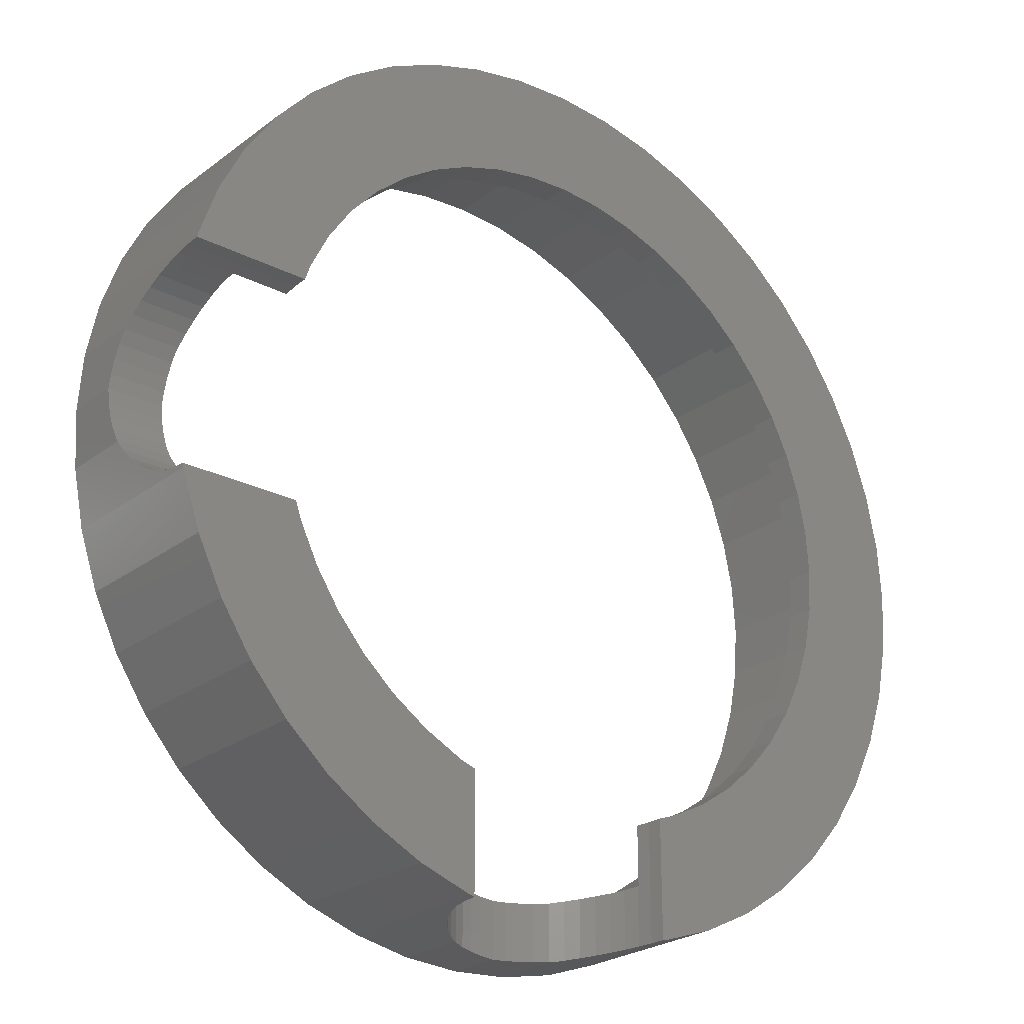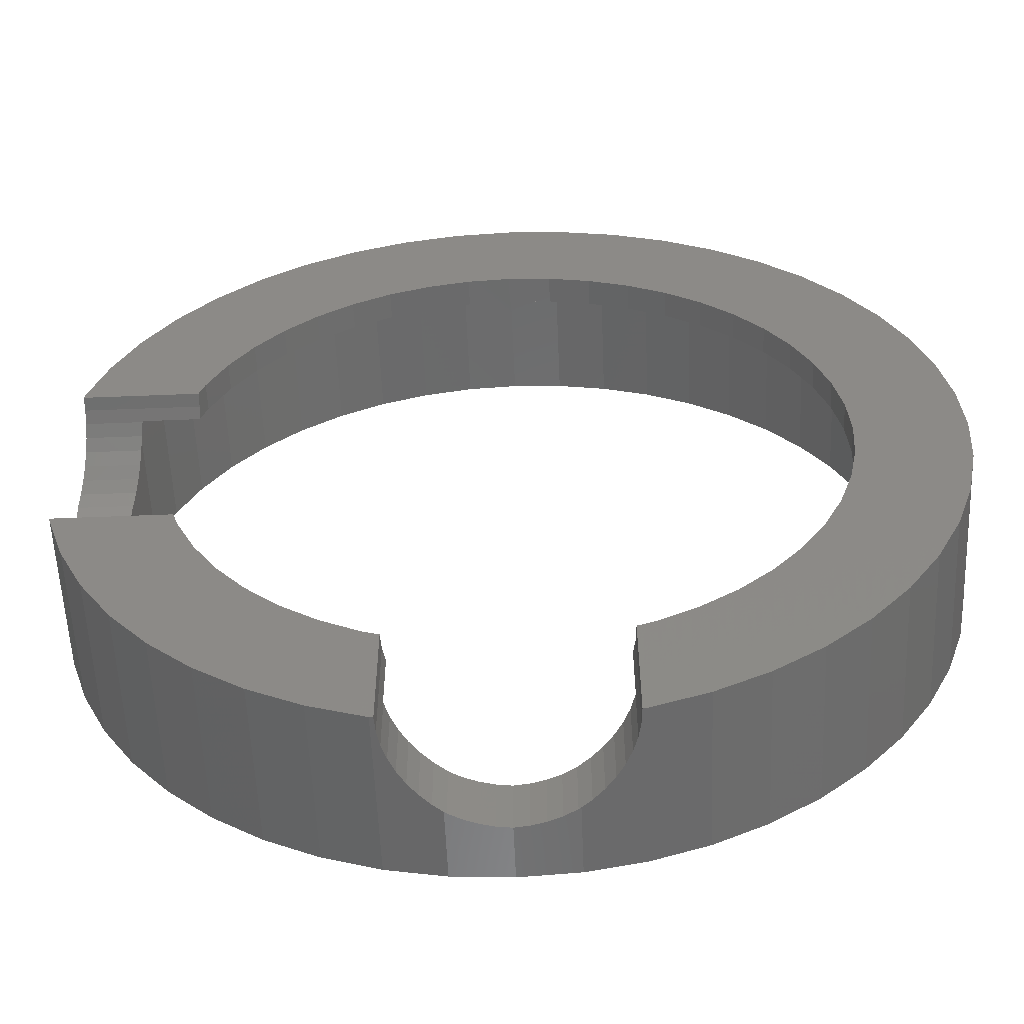
<metadata>
{"format":"stl","ext":"stl","renderer":"f3d","projection":"perspective","resolution":1024,"background":"white","views":[{"elev":-24.9,"azim":140.4,"up":"+Y"},{"elev":-56.8,"azim":-177.6,"up":"+Y"}]}
</metadata>
<code>
# stl→obj: 382 verts, 764 faces
v 6.95 0.7654 1.848
v 6.94 0.9137 3
v 6.94 0.9137 1.775
v 6.966 0.5176 1.932
v 6.983 0.2611 1.983
v 7 0 3
v 7 0 2
v -7 0 3
v -6.94 0.9137 0.5
v -6.94 0.9137 3
v -7 0 0.5
v 0 7 0.5
v 0.9137 6.94 3
v 0 7 3
v 0.9137 6.94 0.5
v -0.2611 -6.983 1.983
v 0 -7 3
v 0 -7 2
v -0.9137 -6.94 3
v -0.5176 -6.966 1.932
v -0.7654 -6.95 1.848
v -0.9137 -6.94 1.775
v -4.95 -4.95 3
v -5.553 -4.261 0.5
v -5.553 -4.261 3
v -4.95 -4.95 0.5
v 5.553 4.261 0.5
v 4.95 4.95 3
v 4.95 4.95 0.5
v 5.553 4.261 3
v -4.95 4.95 0.5
v -4.261 5.553 3
v -4.95 4.95 3
v -4.261 5.553 0.5
v -2.679 6.467 0.5
v -1.812 6.761 3
v -2.679 6.467 3
v -1.812 6.761 0.5
v -6.467 -2.679 3
v -6.761 -1.812 0.5
v -6.761 -1.812 3
v -6.467 -2.679 0.5
v -2.071 -7.727 0
v -2 -5.644 0
v -2 -7.741 0
v -3.061 -7.391 0
v -2.296 -5.543 0
v -3 -5.196 0
v -4 -6.928 0
v -3.653 -4.76 0
v -4.87 -6.347 0
v -4.243 -4.243 0
v -5.657 -5.657 0
v -4.76 -3.653 0
v -6.347 -4.87 0
v -5.196 -3 0
v -6.928 -4 0
v -5.543 -2.296 0
v -7.391 -3.061 0
v -5.796 -1.553 0
v 5.644 2 0
v 7.727 2.071 0
v 7.741 2 0
v 7.391 3.061 0
v 5.543 2.296 0
v 6.928 4 0
v 5.196 3 0
v 6.347 4.87 0
v 4.76 3.653 0
v 5.657 5.657 0
v 4.243 4.243 0
v 4.87 6.347 0
v 3.653 4.76 0
v 4 6.928 0
v 3 5.196 0
v 3.061 7.391 0
v 2.296 5.543 0
v 2.071 7.727 0
v 1.553 5.796 0
v 1.044 7.932 0
v 0.7832 5.949 0
v 0 6 0
v 0 8 0
v -0.7832 5.949 0
v -1.044 7.932 0
v -1.553 5.796 0
v -2.071 7.727 0
v -2.296 5.543 0
v -3.061 7.391 0
v -3 5.196 0
v -4 6.928 0
v -3.653 4.76 0
v -4.87 6.347 0
v -4.243 4.243 0
v -5.657 5.657 0
v -4.76 3.653 0
v -6.347 4.87 0
v -5.196 3 0
v -6.928 4 0
v -5.543 2.296 0
v -7.391 3.061 0
v -5.796 1.553 0
v -7.727 2.071 0
v -5.949 0.7832 0
v -7.932 1.044 0
v -6 0 0
v -7.727 -2.071 0
v -5.949 -0.7832 0
v -7.932 -1.044 0
v -8 0 0
v 5.644 -2 0
v 7.727 -2.071 0
v 7.391 -3.061 0
v 5.543 -2.296 0
v 6.928 -4 0
v 5.196 -3 0
v 6.347 -4.87 0
v 4.76 -3.653 0
v 5.657 -5.657 0
v 7.741 -2 0
v 4.243 -4.243 0
v 4.87 -6.347 0
v 3.653 -4.76 0
v 4 -6.928 0
v 3 -5.196 0
v 3.061 -7.391 0
v 2.296 -5.543 0
v 2 -5.644 0
v 2.071 -7.727 0
v 2 -7.741 0
v 6.467 2.679 0.5
v 6.062 3.5 3
v 6.062 3.5 0.5
v 6.467 2.679 3
v 2.679 6.467 0.5
v 3.5 6.062 3
v 2.679 6.467 3
v 3.5 6.062 0.5
v 4.261 5.553 3
v 4.261 5.553 0.5
v -6.467 2.679 3
v -6.062 3.5 0.5
v -6.062 3.5 3
v -6.467 2.679 0.5
v 5.543 2.296 0.5
v 5.666 1.935 0.5
v 5.196 3 0.5
v 6.72 1.935 0.5
v 4.76 3.653 0.5
v 4.243 4.243 0.5
v 3.653 4.76 0.5
v 3 5.196 0.5
v 2.296 5.543 0.5
v 1.812 6.761 0.5
v 1.553 5.796 0.5
v 0.7832 5.949 0.5
v 0 6 0.5
v -0.7832 5.949 0.5
v -0.9137 6.94 0.5
v -1.553 5.796 0.5
v -2.296 5.543 0.5
v -3 5.196 0.5
v -3.5 6.062 0.5
v -3.653 4.76 0.5
v -4.243 4.243 0.5
v -4.76 3.653 0.5
v -5.553 4.261 0.5
v -5.196 3 0.5
v -5.543 2.296 0.5
v -6.761 1.812 0.5
v -5.796 1.553 0.5
v -2.679 -6.467 0.5
v -1.935 -5.666 0.5
v -2.296 -5.543 0.5
v -1.935 -6.72 0.5
v -3 -5.196 0.5
v -3.5 -6.062 0.5
v -3.653 -4.76 0.5
v -4.261 -5.553 0.5
v -4.243 -4.243 0.5
v -4.76 -3.653 0.5
v -5.196 -3 0.5
v -6.062 -3.5 0.5
v -5.543 -2.296 0.5
v -5.796 -1.553 0.5
v -5.949 -0.7832 0.5
v -6.94 -0.9137 0.5
v -6 0 0.5
v -5.949 0.7832 0.5
v 5.666 -1.935 0.5
v 6.467 -2.679 0.5
v 6.72 -1.935 0.5
v 5.543 -2.296 0.5
v 6.062 -3.5 0.5
v 5.196 -3 0.5
v 5.553 -4.261 0.5
v 4.76 -3.653 0.5
v 4.95 -4.95 0.5
v 4.243 -4.243 0.5
v 4.261 -5.553 0.5
v 3.653 -4.76 0.5
v 3.5 -6.062 0.5
v 3 -5.196 0.5
v 2.679 -6.467 0.5
v 2.296 -5.543 0.5
v 1.935 -5.666 0.5
v 1.935 -6.72 0.5
v -3.5 6.062 3
v -0.9137 6.94 3
v 2.679 -6.467 3
v 1.812 -6.761 0.8384
v 1.812 -6.761 3
v 1.848 -6.749 0.7654
v 1.932 -6.721 0.5176
v 0.2611 -6.983 1.983
v 0.9137 -6.94 3
v 0.5176 -6.966 1.932
v 0.7654 -6.95 1.848
v 0.9134 -6.94 1.775
v 0.9137 -6.94 1.775
v 3.5 -6.062 3
v -6.062 -3.5 3
v -6.94 -0.9137 3
v 6.721 1.932 0.5176
v 6.749 1.848 0.7654
v 6.761 1.812 0.8384
v 6.761 1.812 3
v 6.768 1.777 0.9097
v 6.777 1.732 1
v 6.788 1.676 1.083
v 6.806 1.587 1.218
v 6.841 1.414 1.414
v 6.88 1.218 1.587
v 6.923 1 1.732
v 1.812 6.761 3
v -5.553 4.261 3
v -6.761 1.812 3
v 6.983 -0.2611 1.983
v 6.94 -0.9137 3
v 6.966 -0.5176 1.932
v 6.95 -0.7654 1.848
v 6.94 -0.9137 1.775
v 1 -6.923 1.732
v 1.081 -6.907 1.678
v 1.218 -6.88 1.587
v 1.414 -6.841 1.414
v 1.587 -6.806 1.218
v 1.732 -6.777 1
v 4.261 -5.553 3
v 5.553 -4.261 3
v 4.95 -4.95 3
v 6.467 -2.679 3
v 6.062 -3.5 3
v -4.261 -5.553 3
v -3.5 -6.062 3
v -2.679 -6.467 3
v -1.812 -6.761 0.8384
v -1.812 -6.761 3
v -1.848 -6.749 0.7654
v -1.932 -6.721 0.5176
v 6.923 -1 1.732
v 6.761 -1.812 3
v 6.88 -1.218 1.587
v 6.841 -1.414 1.414
v 6.806 -1.587 1.218
v 6.777 -1.732 1
v 6.761 -1.812 0.8384
v 6.749 -1.848 0.7654
v 6.721 -1.932 0.5176
v -1 -6.923 1.732
v -1.218 -6.88 1.587
v -1.414 -6.841 1.414
v -1.587 -6.806 1.218
v -1.732 -6.777 1
v 5.65 1.983 0.2611
v 5.65 -1.983 0.2611
v -1.983 -5.65 0.2611
v -1.991 -5.647 0.134
v 1.983 -5.65 0.2611
v 4 6.928 3
v 4.87 6.347 3
v -7.391 3.061 3
v -7.727 2.071 3
v 7.727 -2.071 3
v 7.932 -1.044 1.703
v 7.932 -1.044 3
v 7.897 -1.218 1.587
v 7.858 -1.414 1.414
v 7.824 -1.587 1.218
v 7.795 -1.732 1
v 7.772 -1.848 0.7654
v 7.755 -1.932 0.5176
v 7.745 -1.983 0.2611
v -2.071 -7.727 3
v -3.061 -7.391 3
v -3.061 7.391 3
v -2.071 7.727 3
v -6.928 4 3
v 7.391 3.061 3
v 6.928 4 3
v 6.347 4.87 3
v 3.061 7.391 3
v 1.044 7.932 3
v 2.071 7.727 3
v -7.932 1.044 3
v -5.657 5.657 3
v -6.347 4.87 3
v -1.044 7.932 3
v -4.87 6.347 3
v 7.932 1.044 3
v 7.934 1 1.732
v 7.932 1.044 1.703
v 7.95 0.7654 1.848
v 7.966 0.5176 1.932
v 8 0 3
v 7.983 0.2611 1.983
v 8 0 2
v 7.391 -3.061 3
v 3.061 -7.391 3
v 2.071 -7.727 3
v -1.044 -7.932 1.703
v -1.044 -7.932 3
v -1.218 -7.897 1.587
v -1.414 -7.858 1.414
v -1.587 -7.824 1.218
v -1.732 -7.795 1
v -1.848 -7.772 0.7654
v -1.932 -7.755 0.5176
v -1.983 -7.745 0.2611
v -1.988 -7.744 0.1838
v -4.87 -6.347 3
v -5.657 -5.657 3
v 7.755 1.932 0.5176
v 7.727 2.071 3
v 7.745 1.983 0.2611
v 7.772 1.848 0.7654
v 7.788 1.766 0.9315
v 7.795 1.732 1
v 7.803 1.69 1.063
v 7.824 1.587 1.218
v 7.858 1.414 1.414
v 7.897 1.218 1.587
v 5.657 5.657 3
v 0 8 3
v -8 0 3
v -4 6.928 3
v 6.928 -4 3
v 6.347 -4.87 3
v 5.657 -5.657 3
v 4.87 -6.347 3
v 4 -6.928 3
v 1.044 -7.932 3
v 0 -8 3
v -4 -6.928 3
v -6.347 -4.87 3
v -6.928 -4 3
v -7.391 -3.061 3
v -7.727 -2.071 3
v -7.932 -1.044 3
v 7.983 -0.2611 1.983
v 7.966 -0.5176 1.932
v 7.95 -0.7654 1.848
v 7.934 -1 1.732
v 0.2611 -7.983 1.983
v 0 -8 2
v 0.5176 -7.966 1.932
v 0.7654 -7.95 1.848
v 0.9347 -7.939 1.764
v 1 -7.934 1.732
v 1.044 -7.932 1.703
v 1.061 -7.928 1.691
v 1.218 -7.897 1.587
v 1.414 -7.858 1.414
v 1.587 -7.824 1.218
v 1.732 -7.795 1
v 1.848 -7.772 0.7654
v 1.932 -7.755 0.5176
v 1.983 -7.745 0.2611
v -0.5176 -7.966 1.932
v -0.2611 -7.983 1.983
v -0.7654 -7.95 1.848
v -1 -7.934 1.732
f 1 2 3
f 4 2 1
f 5 2 4
f 6 5 7
f 5 6 2
f 8 9 10
f 9 8 11
f 12 13 14
f 13 12 15
f 16 17 18
f 17 16 19
f 20 19 16
f 21 19 20
f 19 21 22
f 23 24 25
f 24 23 26
f 27 28 29
f 28 27 30
f 31 32 33
f 32 31 34
f 35 36 37
f 36 35 38
f 39 40 41
f 40 39 42
f 43 44 45
f 46 44 43
f 44 46 47
f 47 46 48
f 49 48 46
f 48 49 50
f 51 50 49
f 50 51 52
f 53 52 51
f 52 53 54
f 55 54 53
f 54 55 56
f 57 56 55
f 56 57 58
f 59 58 57
f 58 59 60
f 61 62 63
f 62 61 64
f 64 65 66
f 67 66 65
f 64 61 65
f 66 67 68
f 69 68 67
f 68 69 70
f 71 70 69
f 70 71 72
f 73 72 71
f 72 73 74
f 75 74 73
f 74 75 76
f 77 76 75
f 77 78 76
f 79 78 77
f 79 80 78
f 81 80 79
f 82 80 81
f 82 83 80
f 84 83 82
f 84 85 83
f 86 85 84
f 86 87 85
f 88 87 86
f 89 88 90
f 88 89 87
f 91 90 92
f 90 91 89
f 93 92 94
f 95 94 96
f 92 93 91
f 97 96 98
f 99 98 100
f 94 95 93
f 101 100 102
f 103 102 104
f 105 104 106
f 107 60 59
f 96 97 95
f 60 107 108
f 98 99 97
f 109 108 107
f 100 101 99
f 108 109 106
f 102 103 101
f 110 106 109
f 104 105 103
f 106 110 105
f 111 112 113
f 114 113 115
f 116 115 117
f 118 117 119
f 115 116 114
f 112 111 120
f 111 113 114
f 121 119 122
f 117 118 116
f 119 121 118
f 123 122 124
f 122 123 121
f 125 124 126
f 124 125 123
f 126 127 125
f 128 126 129
f 128 129 130
f 126 128 127
f 131 132 133
f 132 131 134
f 133 30 27
f 30 133 132
f 135 136 137
f 136 135 138
f 138 139 136
f 139 138 140
f 141 142 143
f 142 141 144
f 145 131 133
f 146 131 145
f 147 133 27
f 131 146 148
f 133 147 145
f 149 27 29
f 27 149 147
f 150 29 140
f 29 150 149
f 140 151 150
f 138 151 140
f 138 152 151
f 135 152 138
f 135 153 152
f 154 153 135
f 154 155 153
f 15 155 154
f 15 156 155
f 12 156 15
f 12 157 156
f 12 158 157
f 159 158 12
f 159 160 158
f 38 160 159
f 38 161 160
f 35 161 38
f 35 162 161
f 163 162 35
f 163 164 162
f 34 164 163
f 164 34 165
f 31 165 34
f 165 31 166
f 167 166 31
f 166 167 168
f 142 168 167
f 168 142 169
f 144 169 142
f 170 171 144
f 169 144 171
f 172 173 174
f 173 172 175
f 176 172 174
f 176 177 172
f 178 177 176
f 179 178 180
f 178 179 177
f 26 180 181
f 180 26 179
f 24 181 182
f 183 182 184
f 181 24 26
f 42 184 185
f 40 185 186
f 182 183 24
f 187 186 188
f 171 170 189
f 9 189 170
f 184 42 183
f 189 9 188
f 185 40 42
f 11 188 9
f 186 187 40
f 188 11 187
f 190 191 192
f 191 190 193
f 191 193 194
f 195 194 193
f 194 195 196
f 197 196 195
f 196 197 198
f 199 198 197
f 198 199 200
f 201 200 199
f 201 202 200
f 203 202 201
f 203 204 202
f 205 204 203
f 206 204 205
f 204 206 207
f 163 37 208
f 37 163 35
f 159 14 209
f 14 159 12
f 210 211 212
f 204 211 210
f 211 204 213
f 213 204 214
f 214 204 207
f 215 17 216
f 17 215 18
f 216 217 215
f 216 218 217
f 216 219 218
f 219 216 220
f 202 210 221
f 210 202 204
f 222 42 39
f 42 222 183
f 223 11 8
f 11 223 187
f 224 131 148
f 225 131 224
f 226 131 225
f 131 226 134
f 134 226 227
f 228 227 226
f 229 227 228
f 230 227 229
f 231 227 230
f 232 227 231
f 233 227 232
f 234 227 233
f 2 234 3
f 234 2 227
f 154 137 235
f 137 154 135
f 15 235 13
f 235 15 154
f 140 28 139
f 28 140 29
f 143 167 236
f 167 143 142
f 236 31 33
f 31 236 167
f 237 144 141
f 144 237 170
f 10 170 237
f 170 10 9
f 34 208 32
f 208 34 163
f 38 209 36
f 209 38 159
f 238 6 7
f 239 238 240
f 239 240 241
f 239 241 242
f 238 239 6
f 243 216 212
f 216 243 220
f 212 244 243
f 212 245 244
f 212 246 245
f 212 247 246
f 212 248 247
f 248 212 211
f 200 221 249
f 221 200 202
f 198 250 196
f 250 198 251
f 194 252 191
f 252 194 253
f 179 23 254
f 23 179 26
f 172 255 256
f 255 172 177
f 257 256 258
f 172 257 259
f 172 259 260
f 172 260 175
f 257 172 256
f 25 183 222
f 183 25 24
f 41 187 223
f 187 41 40
f 198 249 251
f 249 198 200
f 196 253 194
f 253 196 250
f 261 239 242
f 262 261 263
f 262 263 264
f 262 264 265
f 262 265 266
f 262 266 267
f 261 262 239
f 191 267 268
f 191 268 269
f 191 269 192
f 267 191 252
f 267 252 262
f 177 254 255
f 254 177 179
f 270 19 22
f 19 270 258
f 271 258 270
f 272 258 271
f 273 258 272
f 274 258 273
f 258 274 257
f 188 104 189
f 104 188 106
f 82 156 157
f 156 82 81
f 69 150 71
f 150 69 149
f 94 164 165
f 164 94 92
f 88 160 161
f 160 88 86
f 180 54 181
f 54 180 52
f 275 65 61
f 65 275 145
f 145 275 146
f 77 152 153
f 152 77 75
f 79 153 155
f 153 79 77
f 73 150 151
f 150 73 71
f 168 96 166
f 96 168 98
f 166 94 165
f 94 166 96
f 171 100 169
f 100 171 102
f 92 162 164
f 162 92 90
f 84 157 158
f 157 84 82
f 121 201 199
f 201 121 123
f 125 205 203
f 205 125 127
f 114 276 111
f 193 276 114
f 276 193 190
f 277 174 173
f 47 277 278
f 47 278 44
f 277 47 174
f 47 176 174
f 176 47 48
f 185 108 186
f 108 185 60
f 65 147 67
f 147 65 145
f 67 149 69
f 149 67 147
f 75 151 152
f 151 75 73
f 169 98 168
f 98 169 100
f 90 161 162
f 161 90 88
f 86 158 160
f 158 86 84
f 205 279 206
f 127 279 205
f 279 127 128
f 123 203 201
f 203 123 125
f 116 193 114
f 193 116 195
f 121 197 118
f 197 121 199
f 118 195 116
f 195 118 197
f 50 180 178
f 180 50 52
f 48 178 176
f 178 48 50
f 182 58 184
f 58 182 56
f 184 60 185
f 60 184 58
f 186 106 188
f 106 186 108
f 81 155 156
f 155 81 79
f 189 102 171
f 102 189 104
f 181 56 182
f 56 181 54
f 72 280 281
f 280 72 74
f 103 282 101
f 282 103 283
f 284 285 286
f 285 284 287
f 287 284 288
f 288 284 289
f 289 284 290
f 290 284 291
f 284 292 291
f 112 292 284
f 292 112 293
f 293 112 120
f 46 294 295
f 294 46 43
f 87 296 297
f 296 87 89
f 101 298 99
f 298 101 282
f 299 66 300
f 66 299 64
f 300 68 301
f 68 300 66
f 74 302 280
f 302 74 76
f 78 303 304
f 303 78 80
f 105 283 103
f 283 105 305
f 97 306 95
f 306 97 307
f 85 297 308
f 297 85 87
f 93 306 309
f 306 93 95
f 310 311 312
f 310 313 311
f 310 314 313
f 315 314 310
f 314 315 316
f 316 315 317
f 318 112 284
f 112 318 113
f 129 319 320
f 319 129 126
f 294 321 322
f 294 323 321
f 294 324 323
f 294 325 324
f 294 326 325
f 294 327 326
f 294 328 327
f 43 328 294
f 328 43 329
f 329 43 330
f 330 43 45
f 53 331 332
f 331 53 51
f 333 62 334
f 62 335 63
f 62 333 335
f 334 336 333
f 334 337 336
f 334 338 337
f 334 339 338
f 334 340 339
f 334 341 340
f 334 342 341
f 312 334 310
f 334 312 342
f 334 64 299
f 64 334 62
f 301 70 343
f 70 301 68
f 70 281 343
f 281 70 72
f 80 344 303
f 344 80 83
f 76 304 302
f 304 76 78
f 110 305 105
f 305 110 345
f 6 315 310
f 2 310 334
f 315 6 286
f 227 334 299
f 239 286 6
f 286 239 284
f 310 2 6
f 134 299 300
f 334 227 2
f 299 134 227
f 132 300 301
f 300 132 134
f 30 301 343
f 301 30 132
f 343 28 30
f 281 28 343
f 281 139 28
f 280 139 281
f 280 136 139
f 302 136 280
f 302 137 136
f 304 137 302
f 304 235 137
f 303 235 304
f 303 13 235
f 344 13 303
f 344 14 13
f 344 209 14
f 308 209 344
f 308 36 209
f 297 36 308
f 297 37 36
f 296 37 297
f 296 208 37
f 346 208 296
f 346 32 208
f 309 32 346
f 309 33 32
f 306 33 309
f 33 306 236
f 307 236 306
f 236 307 143
f 298 143 307
f 143 298 141
f 282 141 298
f 141 282 237
f 283 237 282
f 237 283 10
f 262 284 239
f 284 262 318
f 252 318 262
f 318 252 347
f 253 347 252
f 347 253 348
f 250 348 253
f 348 250 349
f 251 349 250
f 251 350 349
f 249 350 251
f 249 351 350
f 221 351 249
f 221 319 351
f 210 319 221
f 210 320 319
f 212 320 210
f 212 352 320
f 216 352 212
f 17 352 216
f 17 353 352
f 19 353 17
f 19 322 353
f 258 322 19
f 258 294 322
f 256 294 258
f 256 295 294
f 255 295 256
f 255 354 295
f 254 354 255
f 254 331 354
f 23 331 254
f 332 23 25
f 23 332 331
f 355 25 222
f 25 355 332
f 356 222 39
f 357 39 41
f 222 356 355
f 358 41 223
f 359 223 8
f 305 10 283
f 39 357 356
f 10 305 8
f 41 358 357
f 345 8 305
f 223 359 358
f 8 345 359
f 99 307 97
f 307 99 298
f 83 308 344
f 308 83 85
f 91 309 346
f 309 91 93
f 89 346 296
f 346 89 91
f 315 360 317
f 315 361 360
f 286 361 315
f 361 286 362
f 362 286 363
f 363 286 285
f 364 353 365
f 366 353 364
f 353 366 352
f 367 352 366
f 368 352 367
f 369 352 368
f 352 369 370
f 349 117 348
f 117 349 119
f 122 349 350
f 349 122 119
f 126 351 319
f 351 126 124
f 49 295 354
f 295 49 46
f 59 358 107
f 358 59 357
f 109 345 110
f 345 109 359
f 53 355 55
f 355 53 332
f 57 357 59
f 357 57 356
f 347 113 318
f 113 347 115
f 348 115 347
f 115 348 117
f 371 352 370
f 352 371 320
f 372 320 371
f 373 320 372
f 374 320 373
f 375 320 374
f 376 320 375
f 377 320 376
f 129 377 378
f 129 378 130
f 377 129 320
f 124 350 351
f 350 124 122
f 379 353 322
f 353 380 365
f 353 379 380
f 322 381 379
f 322 382 381
f 382 322 321
f 51 354 331
f 354 51 49
f 107 359 109
f 359 107 358
f 55 356 57
f 356 55 355
f 18 364 365
f 364 18 215
f 374 246 247
f 246 374 373
f 377 213 214
f 213 377 376
f 278 45 44
f 45 278 330
f 372 244 245
f 244 372 371
f 245 373 372
f 373 245 246
f 375 247 248
f 247 375 374
f 273 326 274
f 326 273 325
f 219 369 368
f 369 220 243
f 369 219 220
f 369 371 370
f 371 369 243
f 371 243 244
f 217 367 366
f 367 217 218
f 279 207 206
f 378 207 279
f 377 207 378
f 207 377 214
f 321 270 382
f 323 270 321
f 270 323 271
f 259 328 260
f 328 259 327
f 175 277 173
f 175 329 277
f 328 175 260
f 175 328 329
f 381 20 379
f 20 381 21
f 379 16 380
f 16 379 20
f 218 368 367
f 368 218 219
f 215 366 364
f 366 215 217
f 376 211 213
f 376 248 211
f 248 376 375
f 130 279 128
f 279 130 378
f 257 327 259
f 274 327 257
f 327 274 326
f 324 271 323
f 271 324 272
f 272 325 273
f 325 272 324
f 277 330 278
f 330 277 329
f 380 18 365
f 18 380 16
f 382 21 381
f 21 382 22
f 22 382 270
f 7 316 317
f 316 7 5
f 120 276 293
f 276 120 111
f 288 263 287
f 263 288 264
f 340 232 231
f 232 340 341
f 333 225 224
f 225 333 336
f 362 240 361
f 240 362 241
f 234 312 311
f 312 234 342
f 342 234 233
f 233 341 342
f 341 233 232
f 4 313 314
f 313 4 1
f 336 228 226
f 336 226 225
f 228 336 337
f 146 275 148
f 148 333 224
f 335 148 275
f 148 335 333
f 290 265 289
f 265 290 266
f 289 264 288
f 264 289 265
f 292 268 291
f 268 292 269
f 261 285 287
f 285 261 363
f 261 287 263
f 361 238 360
f 238 361 240
f 1 311 313
f 3 311 1
f 311 3 234
f 5 314 316
f 314 5 4
f 229 337 338
f 337 229 228
f 339 231 230
f 231 339 340
f 63 275 61
f 275 63 335
f 291 266 290
f 266 291 267
f 267 291 268
f 292 192 269
f 293 192 292
f 276 192 293
f 192 276 190
f 363 241 362
f 363 242 241
f 242 363 261
f 360 7 317
f 7 360 238
f 230 338 339
f 338 230 229

</code>
